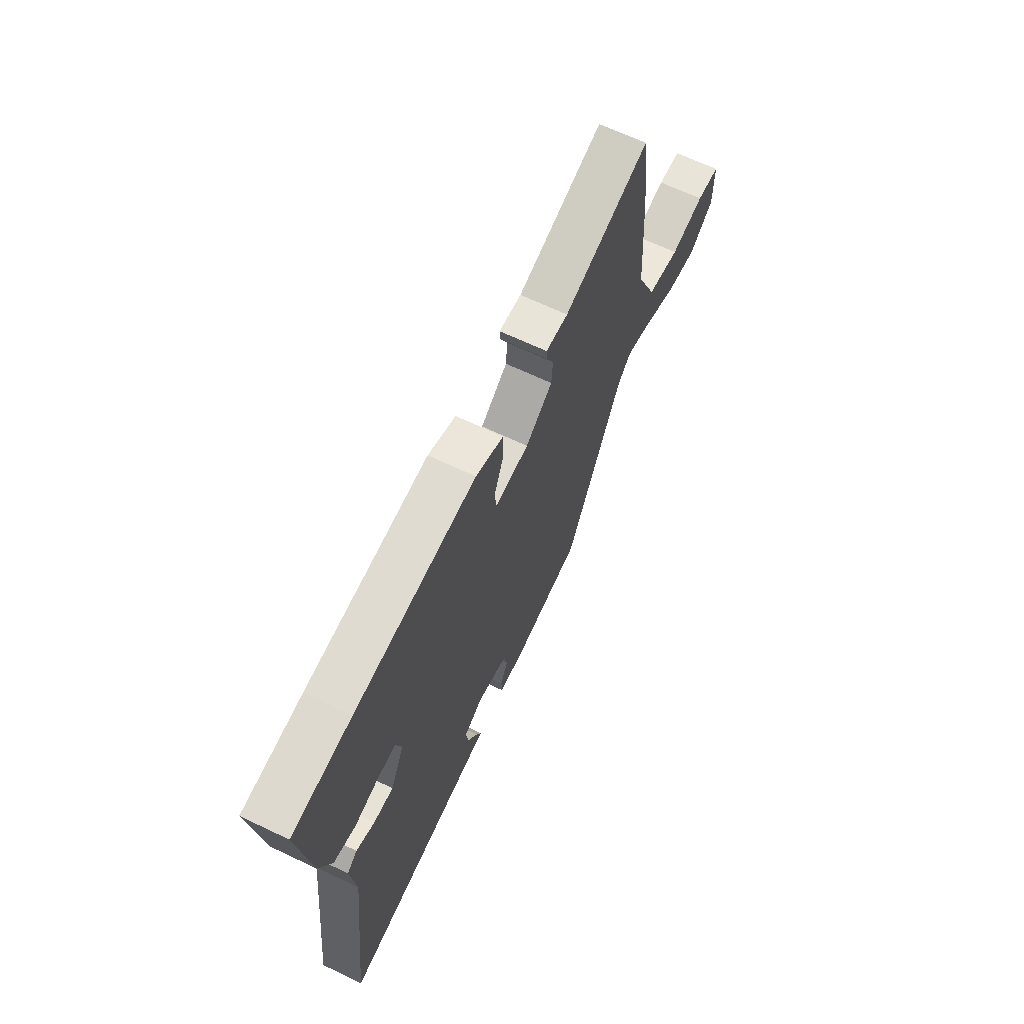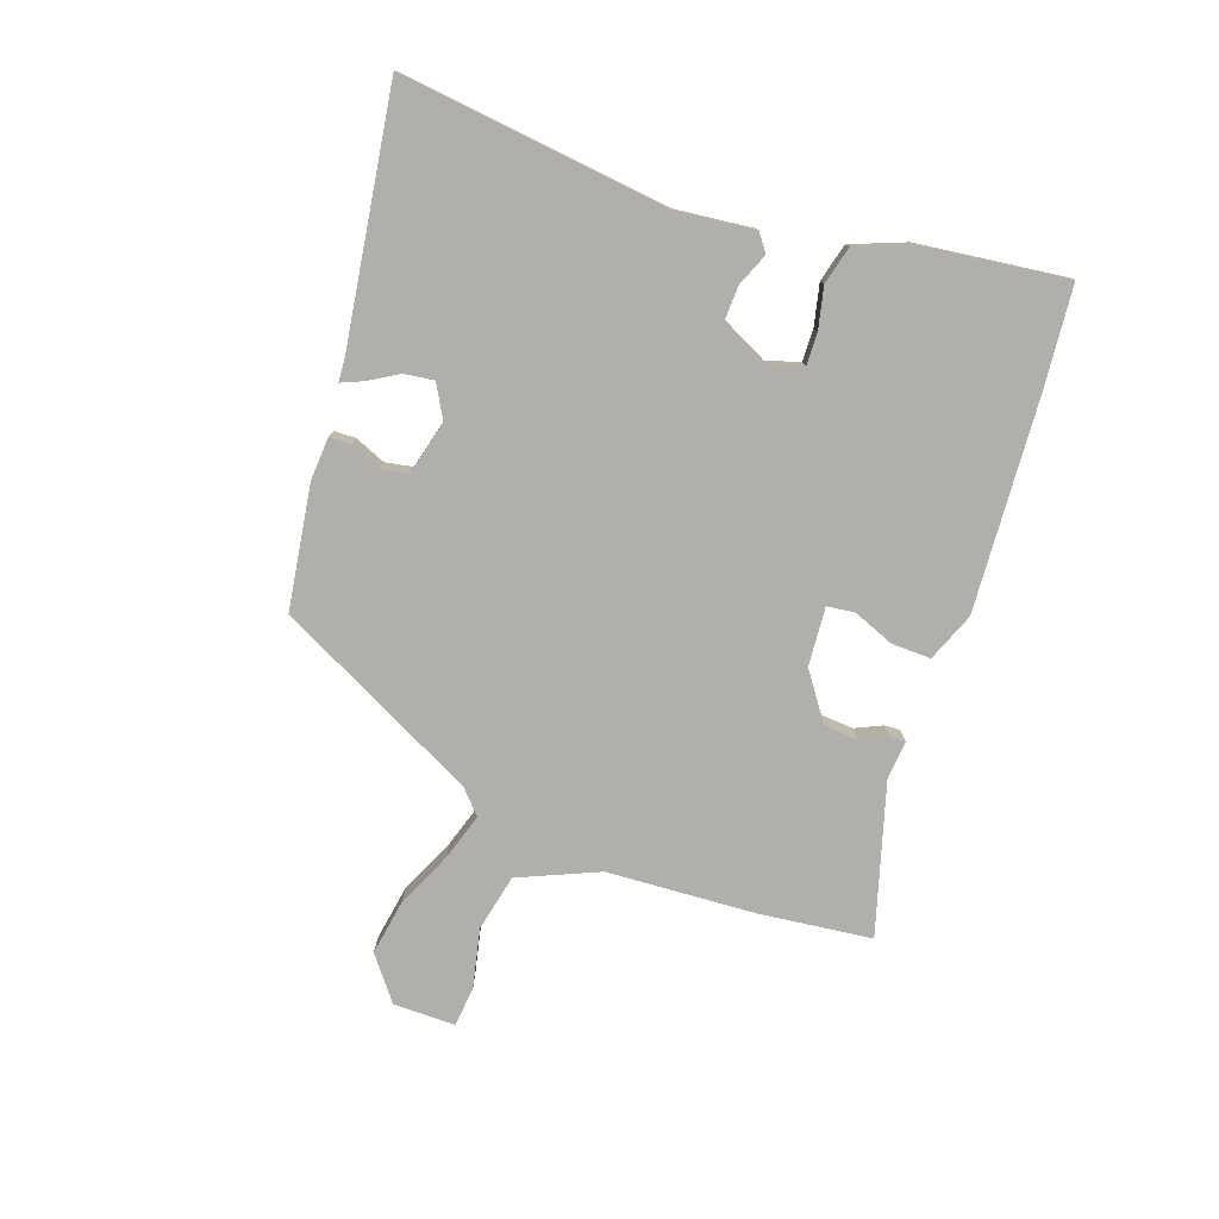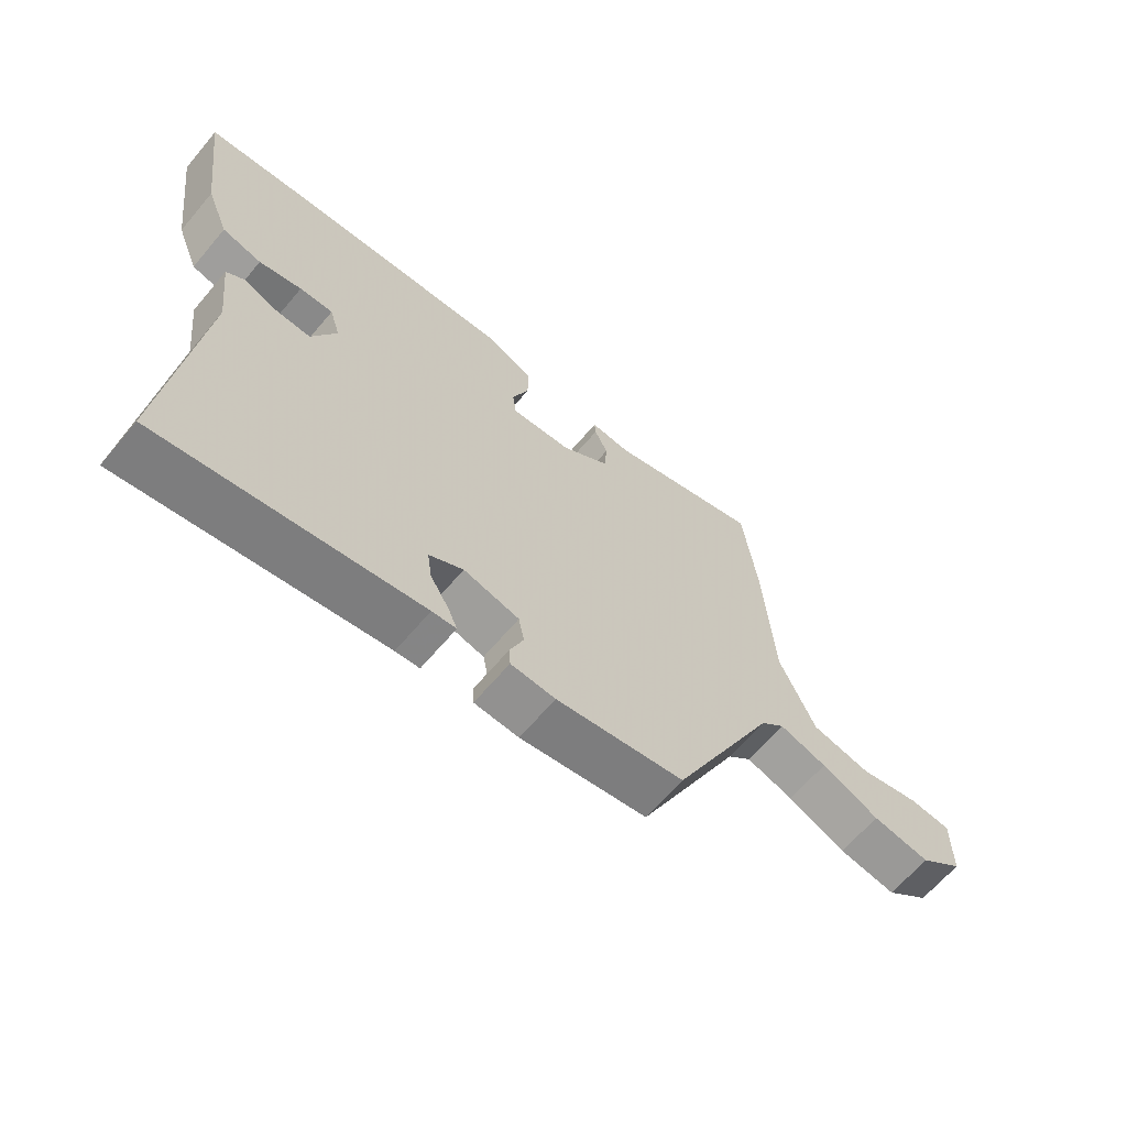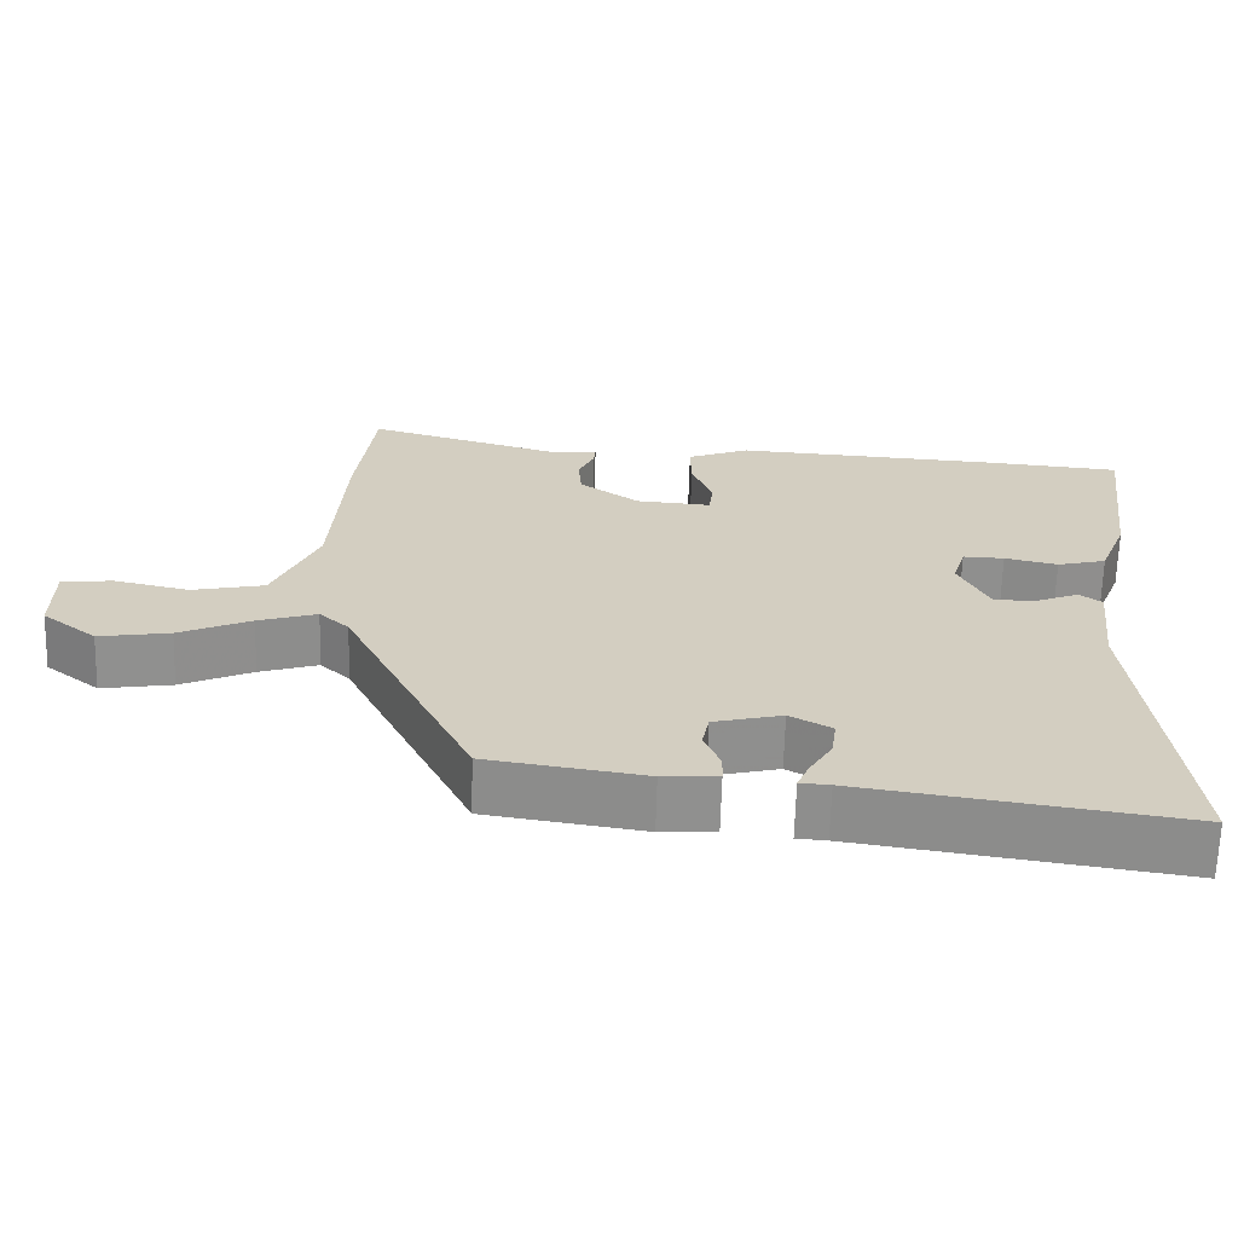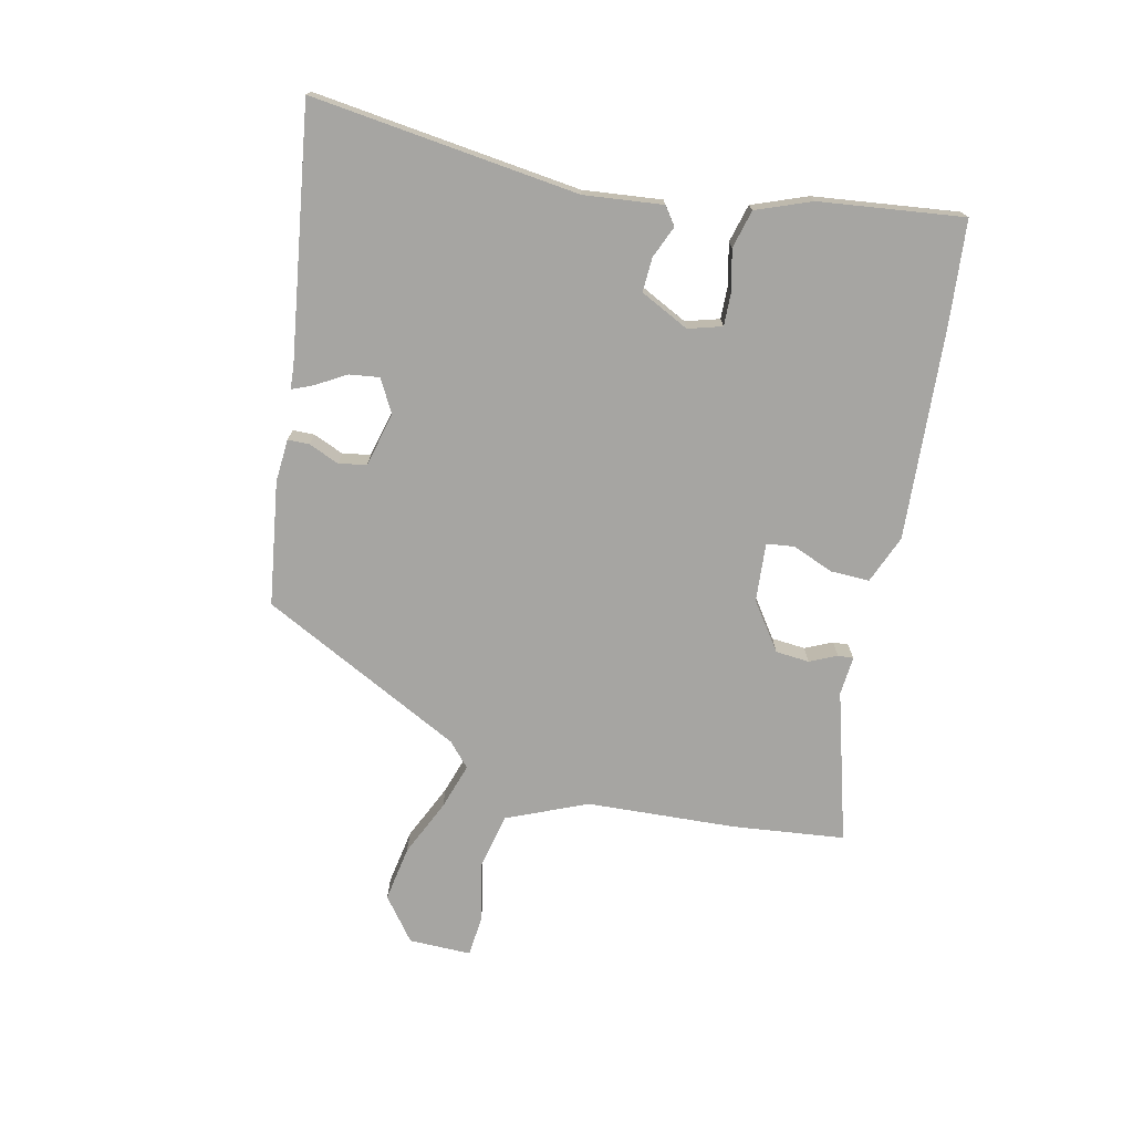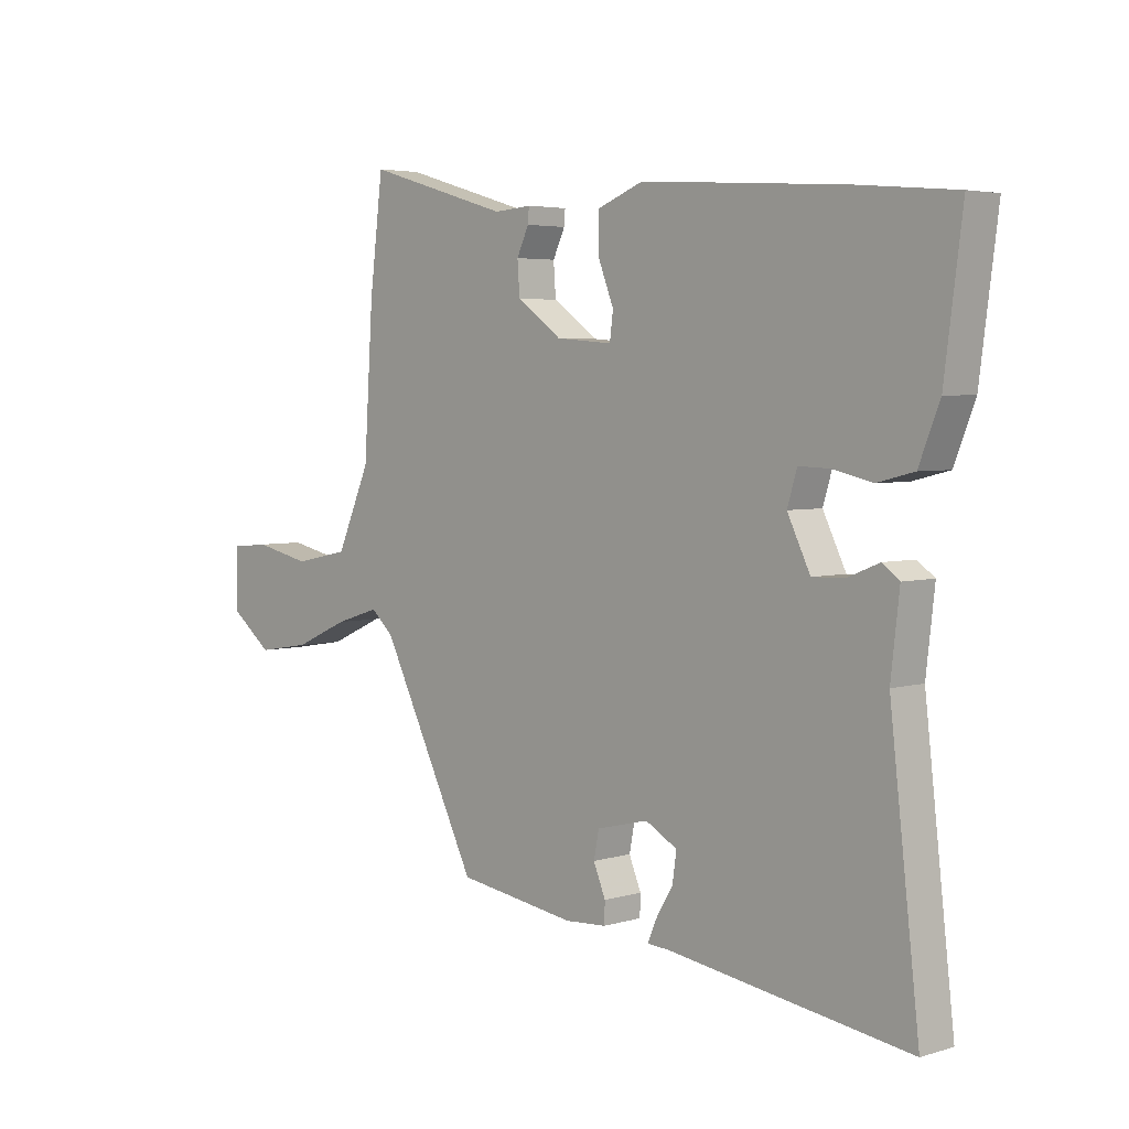
<metadata>
{"format":"obj","ext":"obj","renderer":"f3d","projection":"perspective","resolution":1024,"background":"white","views":[{"elev":66.1,"azim":-64.4,"up":"+Z"},{"elev":-78.2,"azim":-109.7,"up":"+Y"},{"elev":-64.4,"azim":-40.1,"up":"+Z"},{"elev":-65.4,"azim":178.4,"up":"+Z"},{"elev":-73.6,"azim":-103.3,"up":"+Y"},{"elev":4.1,"azim":-134.4,"up":"+Z"}]}
</metadata>
<code>
v 0.305 0.07 -0.443
v 0.099 0.07 -0.475
v 0.027 0.07 -0.471
v 0.026 0.07 -0.435
v 0.047 0.07 -0.384
v 0.038 0.07 -0.338
v -0.052 0.07 -0.316
v -0.107 0.07 -0.347
v -0.1 0.07 -0.397
v -0.07 0.07 -0.447
v -0.055 0.07 -0.482
v -0.094 0.07 -0.485
v -0.512 0.07 -0.549
v -0.461 0.07 -0.102
v -0.476 0.07 0.029
v -0.446 0.07 0.051
v -0.392 0.07 0.029
v -0.335 0.07 0.027
v -0.295 0.07 0.109
v -0.312 0.07 0.165
v -0.366 0.07 0.163
v -0.435 0.07 0.147
v -0.499 0.07 0.163
v -0.535 0.07 0.254
v -0.566 0.07 0.494
v -0.394 0.07 0.51
v -0.041 0.07 0.534
v 0.04 0.07 0.502
v 0.039 0.07 0.437
v 0.012 0.07 0.368
v 0.018 0.07 0.322
v 0.116 0.07 0.33
v 0.194 0.07 0.386
v 0.198 0.07 0.442
v 0.177 0.07 0.487
v 0.175 0.07 0.513
v 0.24 0.07 0.508
v 0.49 0.07 0.582
v 0.513 0.07 0.395
v 0.529 0.07 0.147
v 0.587 0.07 0.015
v 0.682 0.07 -0.005
v 0.78 0.07 0.017
v 0.847 0.07 0.011
v 0.847 0.07 -0.093
v 0.776 0.07 -0.149
v 0.683 0.07 -0.134
v 0.589 0.07 -0.092
v 0.512 0.07 -0.068
v 0.473 0.07 -0.104
v 0.305 0 -0.443
v 0.099 0 -0.475
v 0.027 0 -0.471
v 0.026 0 -0.435
v 0.047 0 -0.384
v 0.038 0 -0.338
v -0.052 0 -0.316
v -0.107 0 -0.347
v -0.1 0 -0.397
v -0.07 0 -0.447
v -0.055 0 -0.482
v -0.094 0 -0.485
v -0.512 0 -0.549
v -0.461 0 -0.102
v -0.476 0 0.029
v -0.446 0 0.051
v -0.392 0 0.029
v -0.335 0 0.027
v -0.295 0 0.109
v -0.312 0 0.165
v -0.366 0 0.163
v -0.435 0 0.147
v -0.499 0 0.163
v -0.535 0 0.254
v -0.566 0 0.494
v -0.394 0 0.51
v -0.041 0 0.534
v 0.04 0 0.502
v 0.039 0 0.437
v 0.012 0 0.368
v 0.018 0 0.322
v 0.116 0 0.33
v 0.194 0 0.386
v 0.198 0 0.442
v 0.177 0 0.487
v 0.175 0 0.513
v 0.24 0 0.508
v 0.49 0 0.582
v 0.513 0 0.395
v 0.529 0 0.147
v 0.587 0 0.015
v 0.682 0 -0.005
v 0.78 0 0.017
v 0.847 0 0.011
v 0.847 0 -0.093
v 0.776 0 -0.149
v 0.683 0 -0.134
v 0.589 0 -0.092
v 0.512 0 -0.068
v 0.473 0 -0.104
f 46 47 48
f 45 46 48
f 44 45 48
f 43 44 48
f 42 43 48
f 41 42 48 49
f 40 41 49 50
f 50 1 2
f 40 50 2
f 39 40 2
f 38 39 2
f 37 38 2
f 34 35 36 37
f 28 29 30
f 27 28 30
f 26 27 30
f 25 26 30
f 24 25 30
f 23 24 30
f 22 23 30
f 21 22 30
f 20 21 30 31
f 19 20 31 32
f 14 15 16 17
f 14 17 18
f 13 14 18
f 12 13 18
f 9 10 11 12
f 12 18 19
f 9 12 19
f 8 9 19
f 2 3 4 5
f 2 5 6
f 37 2 6
f 33 34 37
f 33 37 6 7
f 32 33 7 8
f 8 19 32
f 98 97 96
f 98 96 95
f 98 95 94
f 98 94 93
f 98 93 92
f 99 98 92 91
f 100 99 91 90
f 52 51 100
f 52 100 90
f 52 90 89
f 52 89 88
f 52 88 87
f 87 86 85 84
f 80 79 78
f 80 78 77
f 80 77 76
f 80 76 75
f 80 75 74
f 80 74 73
f 80 73 72
f 80 72 71
f 81 80 71 70
f 82 81 70 69
f 67 66 65 64
f 68 67 64
f 68 64 63
f 68 63 62
f 62 61 60 59
f 69 68 62
f 69 62 59
f 69 59 58
f 55 54 53 52
f 56 55 52
f 56 52 87
f 87 84 83
f 57 56 87 83
f 58 57 83 82
f 82 69 58
f 1 51 52 2
f 2 52 53 3
f 3 53 54 4
f 4 54 55 5
f 5 55 56 6
f 6 56 57 7
f 7 57 58 8
f 8 58 59 9
f 9 59 60 10
f 10 60 61 11
f 11 61 62 12
f 12 62 63 13
f 13 63 64 14
f 14 64 65 15
f 15 65 66 16
f 16 66 67 17
f 17 67 68 18
f 18 68 69 19
f 19 69 70 20
f 20 70 71 21
f 21 71 72 22
f 22 72 73 23
f 23 73 74 24
f 24 74 75 25
f 25 75 76 26
f 26 76 77 27
f 27 77 78 28
f 28 78 79 29
f 29 79 80 30
f 30 80 81 31
f 31 81 82 32
f 32 82 83 33
f 33 83 84 34
f 34 84 85 35
f 35 85 86 36
f 36 86 87 37
f 37 87 88 38
f 38 88 89 39
f 39 89 90 40
f 40 90 91 41
f 41 91 92 42
f 42 92 93 43
f 43 93 94 44
f 44 94 95 45
f 45 95 96 46
f 46 96 97 47
f 47 97 98 48
f 48 98 99 49
f 49 99 100 50
f 50 100 51 1

</code>
